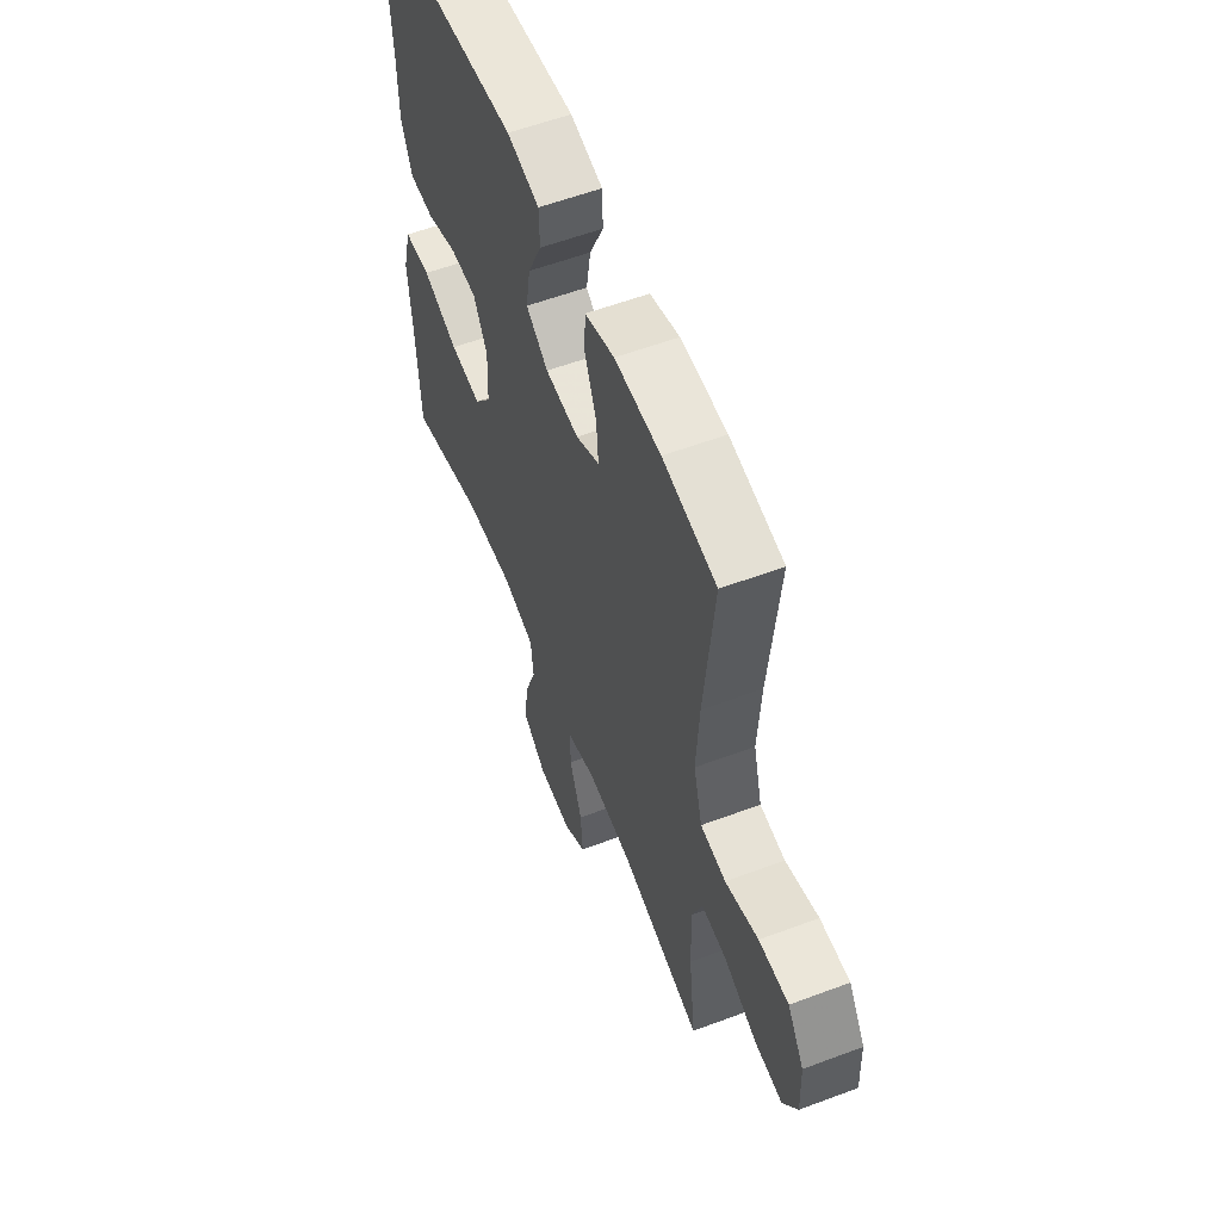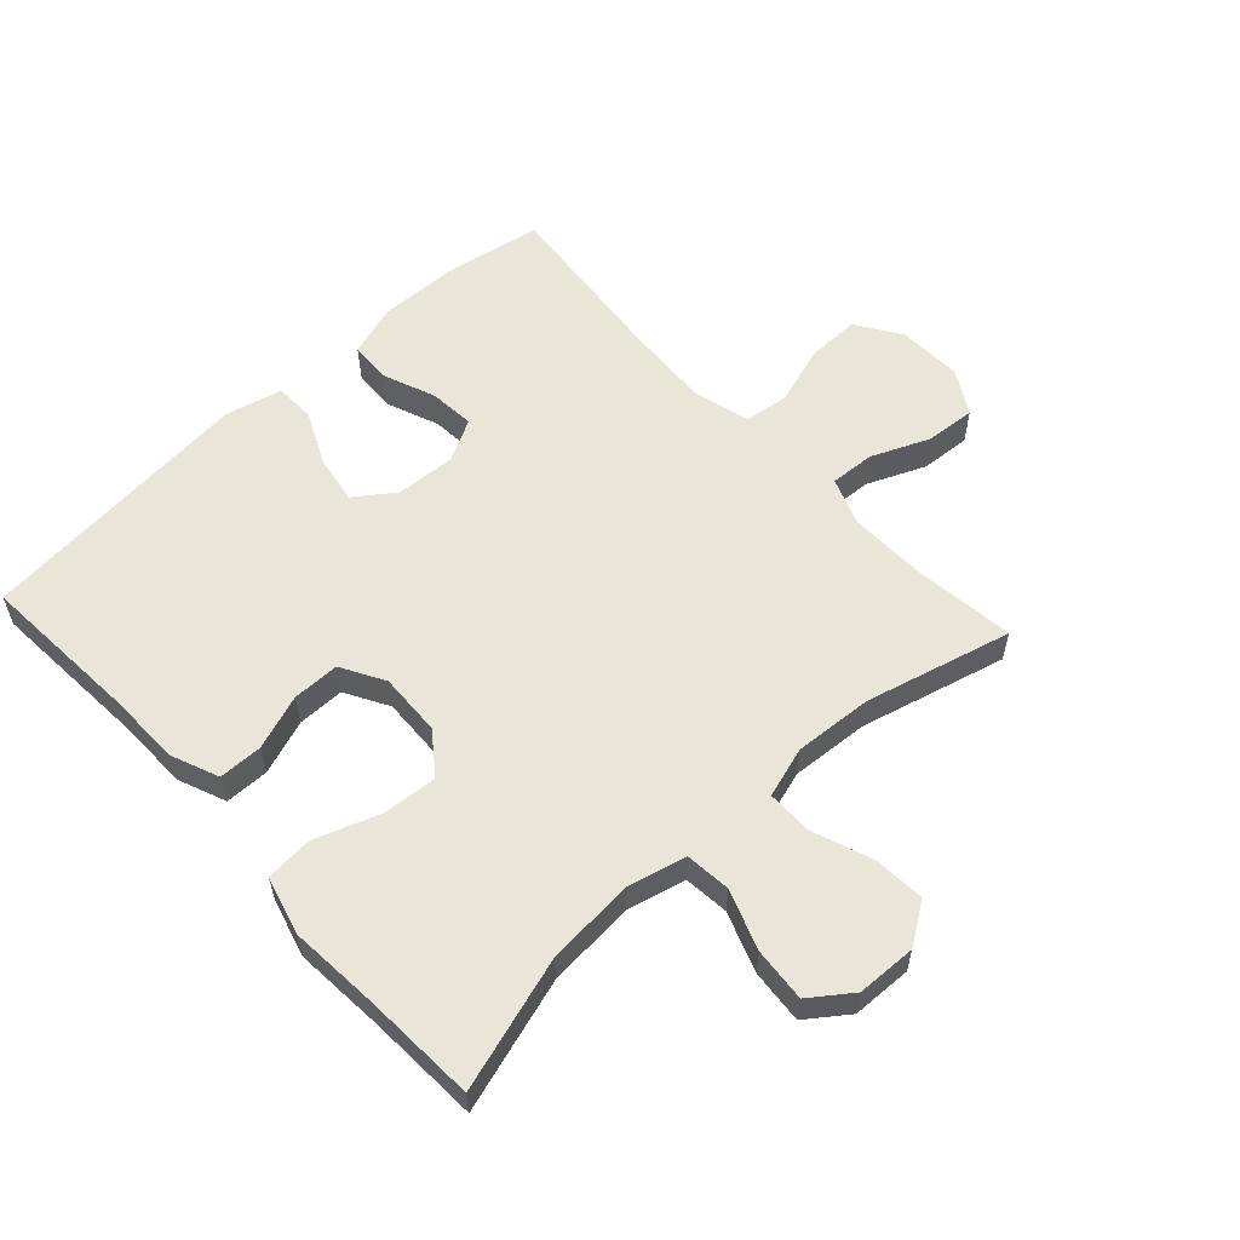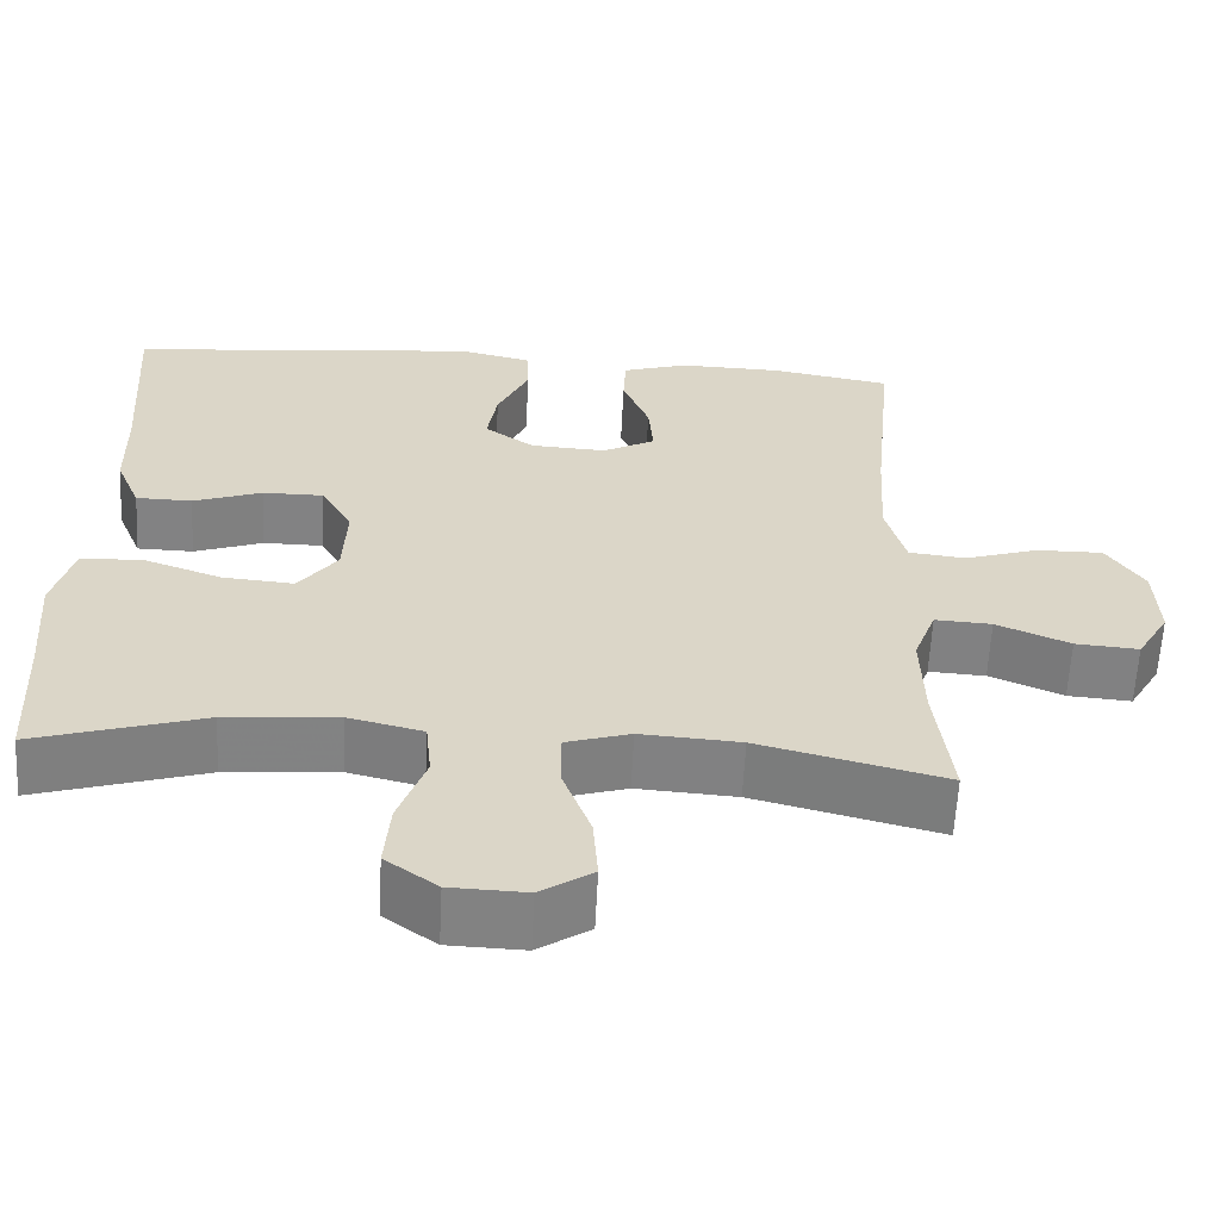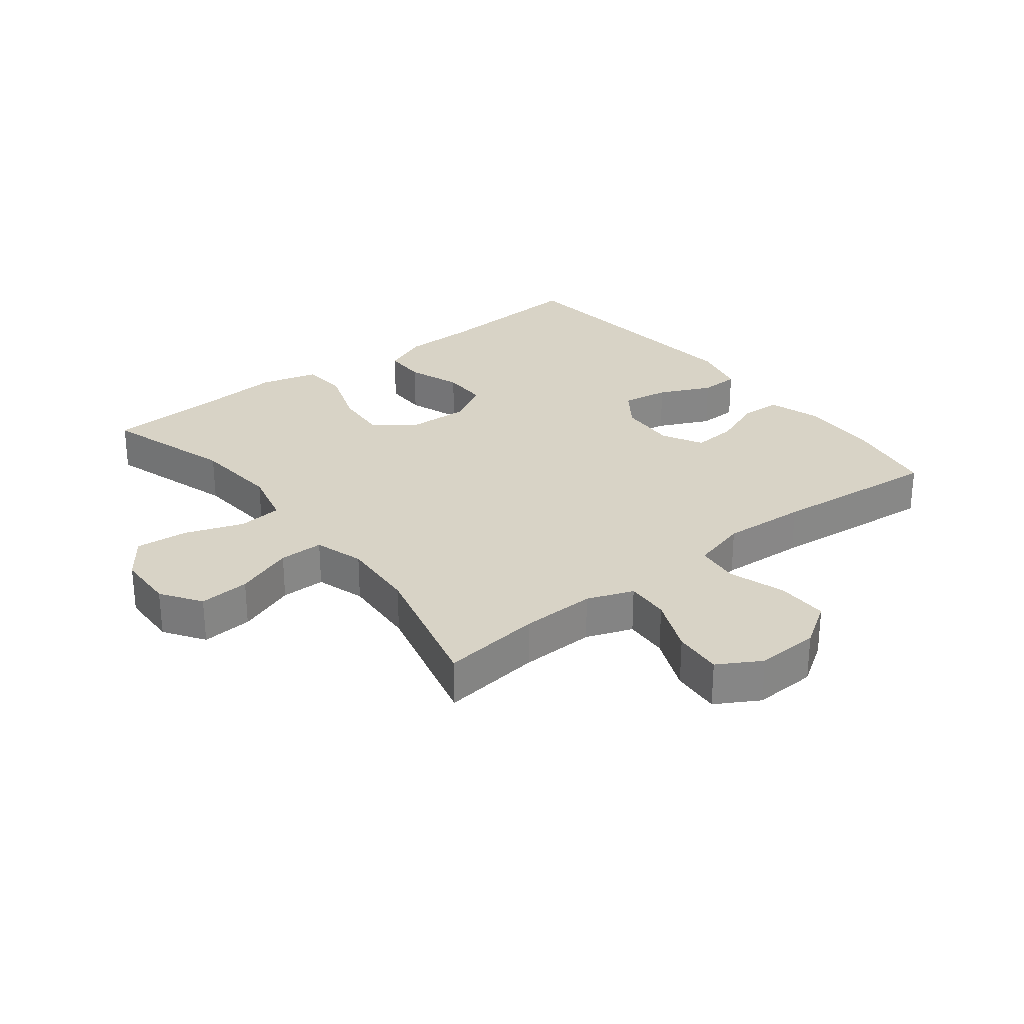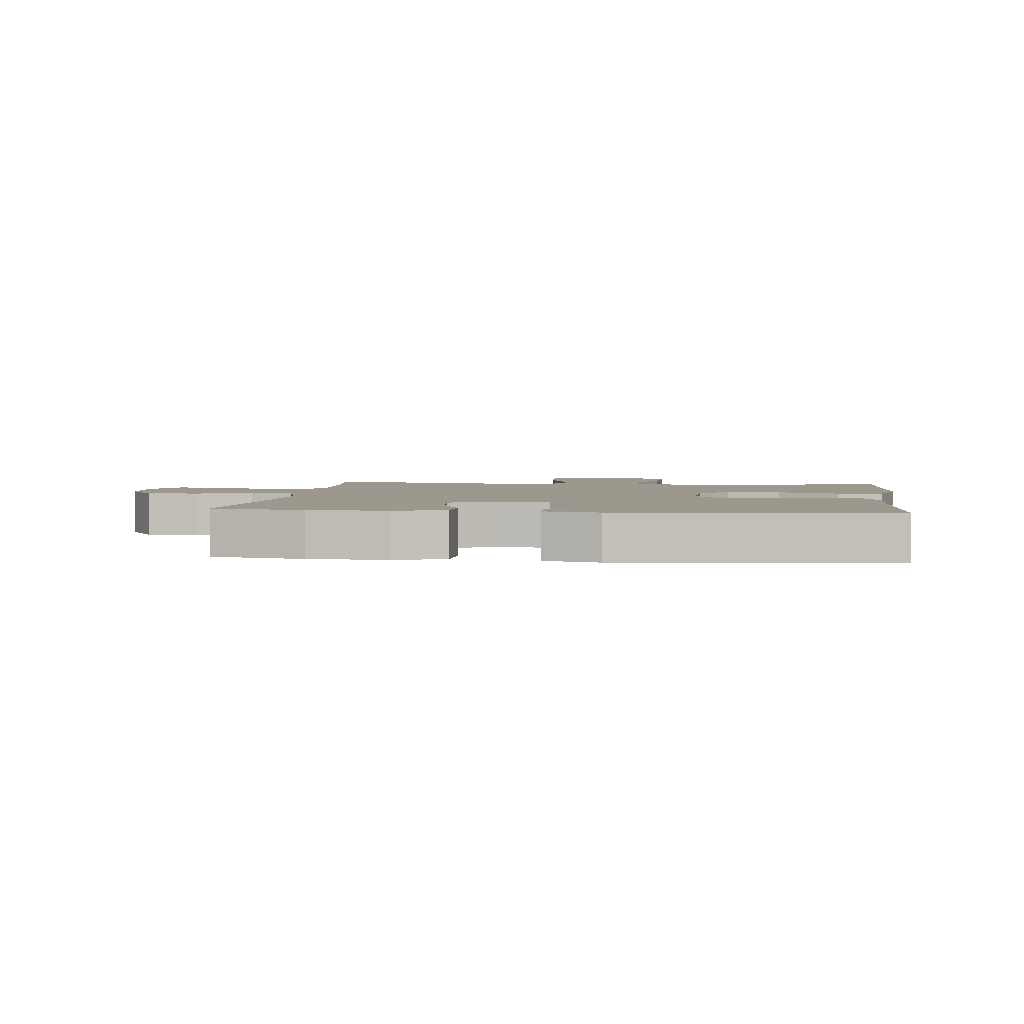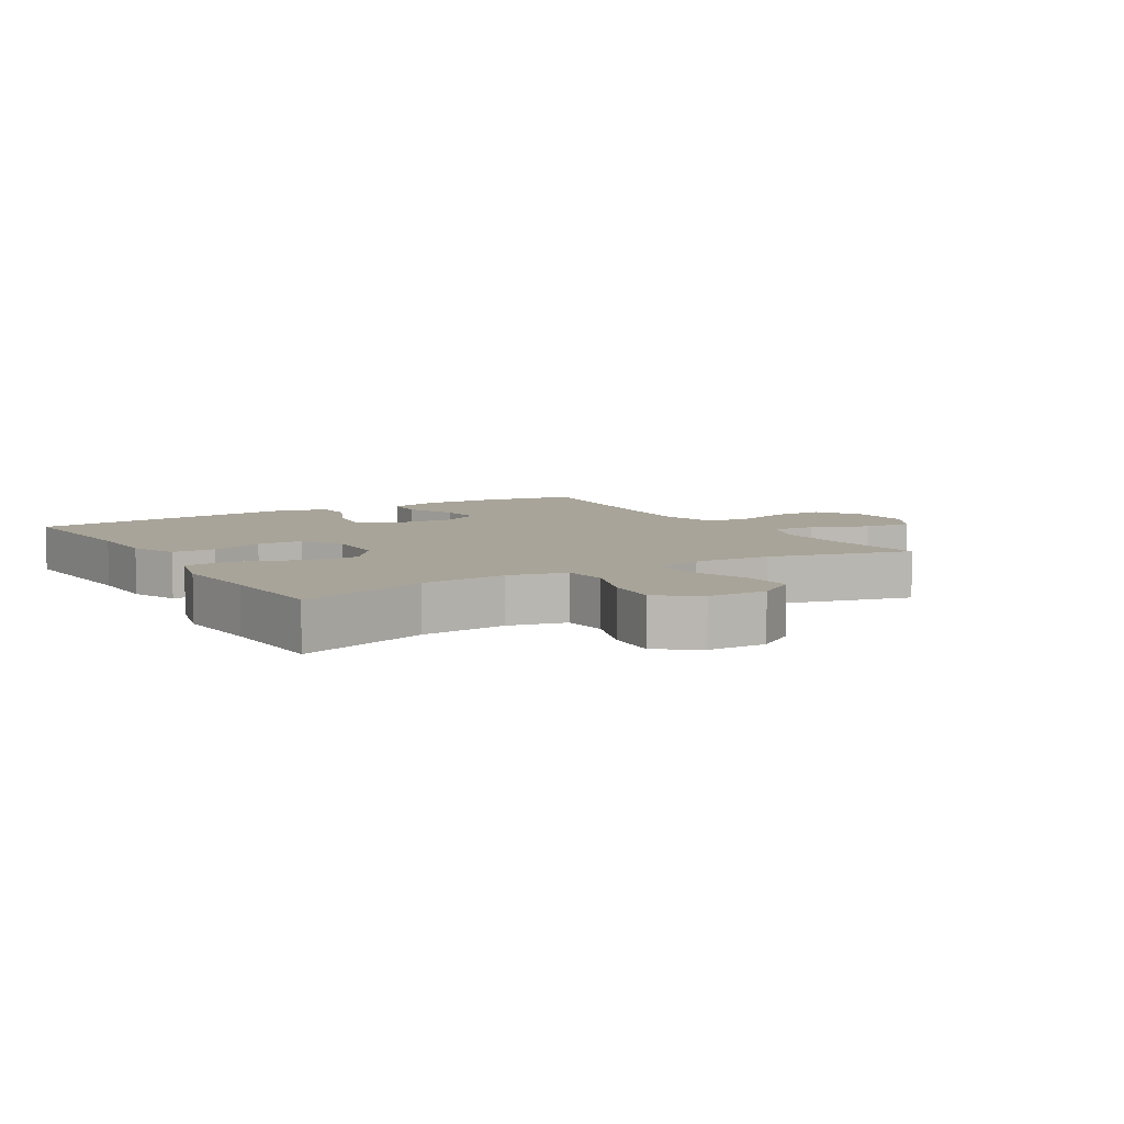
<metadata>
{"format":"obj","ext":"obj","renderer":"f3d","projection":"perspective","resolution":1024,"background":"white","views":[{"elev":57.5,"azim":-111.3,"up":"+Z"},{"elev":58.0,"azim":137.4,"up":"+Y"},{"elev":-60.8,"azim":177.1,"up":"+Z"},{"elev":28.2,"azim":-128.1,"up":"+Y"},{"elev":3.1,"azim":6.7,"up":"+Y"},{"elev":7.1,"azim":148.8,"up":"+Y"}]}
</metadata>
<code>
v -0.5 0.07 -0.5
v -0.481 0.07 -0.343
v -0.478 0.07 -0.225
v -0.505 0.07 -0.152
v -0.574 0.07 -0.156
v -0.663 0.07 -0.194
v -0.74 0.07 -0.2
v -0.779 0.07 -0.133
v -0.775 0.07 -0.034
v -0.73 0.07 0.035
v -0.649 0.07 0.034
v -0.559 0.07 0.005
v -0.49 0.07 0.013
v -0.466 0.07 0.101
v -0.474 0.07 0.234
v -0.5 0.07 0.5
v -0.354 0.07 0.526
v -0.229 0.07 0.529
v -0.149 0.07 0.504
v -0.146 0.07 0.44
v -0.178 0.07 0.359
v -0.184 0.07 0.289
v -0.12 0.07 0.255
v -0.028 0.07 0.26
v 0.032 0.07 0.303
v 0.02 0.07 0.377
v -0.018 0.07 0.459
v -0.016 0.07 0.521
v 0.072 0.07 0.542
v 0.5 0.07 0.5
v 0.483 0.07 0.252
v 0.481 0.07 0.138
v 0.451 0.07 0.065
v 0.383 0.07 0.064
v 0.299 0.07 0.094
v 0.226 0.07 0.094
v 0.188 0.07 0.027
v 0.192 0.07 -0.07
v 0.239 0.07 -0.133
v 0.325 0.07 -0.126
v 0.423 0.07 -0.091
v 0.496 0.07 -0.097
v 0.52 0.07 -0.187
v 0.509 0.07 -0.326
v 0.5 0.07 -0.5
v 0.295 0.07 -0.437
v 0.159 0.07 -0.426
v 0.069 0.07 -0.448
v 0.062 0.07 -0.518
v 0.095 0.07 -0.61
v 0.102 0.07 -0.693
v 0.039 0.07 -0.739
v -0.053 0.07 -0.742
v -0.116 0.07 -0.7
v -0.11 0.07 -0.62
v -0.076 0.07 -0.528
v -0.076 0.07 -0.458
v -0.154 0.07 -0.434
v -0.275 0.07 -0.442
v -0.5 0 -0.5
v -0.481 0 -0.343
v -0.478 0 -0.225
v -0.505 0 -0.152
v -0.574 0 -0.156
v -0.663 0 -0.194
v -0.74 0 -0.2
v -0.779 0 -0.133
v -0.775 0 -0.034
v -0.73 0 0.035
v -0.649 0 0.034
v -0.559 0 0.005
v -0.49 0 0.013
v -0.466 0 0.101
v -0.474 0 0.234
v -0.5 0 0.5
v -0.354 0 0.526
v -0.229 0 0.529
v -0.149 0 0.504
v -0.146 0 0.44
v -0.178 0 0.359
v -0.184 0 0.289
v -0.12 0 0.255
v -0.028 0 0.26
v 0.032 0 0.303
v 0.02 0 0.377
v -0.018 0 0.459
v -0.016 0 0.521
v 0.072 0 0.542
v 0.5 0 0.5
v 0.483 0 0.252
v 0.481 0 0.138
v 0.451 0 0.065
v 0.383 0 0.064
v 0.299 0 0.094
v 0.226 0 0.094
v 0.188 0 0.027
v 0.192 0 -0.07
v 0.239 0 -0.133
v 0.325 0 -0.126
v 0.423 0 -0.091
v 0.496 0 -0.097
v 0.52 0 -0.187
v 0.509 0 -0.326
v 0.5 0 -0.5
v 0.295 0 -0.437
v 0.159 0 -0.426
v 0.069 0 -0.448
v 0.062 0 -0.518
v 0.095 0 -0.61
v 0.102 0 -0.693
v 0.039 0 -0.739
v -0.053 0 -0.742
v -0.116 0 -0.7
v -0.11 0 -0.62
v -0.076 0 -0.528
v -0.076 0 -0.458
v -0.154 0 -0.434
v -0.275 0 -0.442
f 53 54 55 56
f 53 56 57
f 52 53 57
f 49 50 51 52
f 48 49 52 57
f 47 48 57 58
f 44 45 46
f 44 46 47
f 43 44 47 58
f 40 41 42 43
f 39 40 43 58
f 32 33 34 35
f 31 32 35 36
f 30 31 36
f 29 30 36
f 26 27 28 29
f 25 26 29 36
f 24 25 36 37
f 18 19 20 21
f 18 21 22
f 15 16 17 18
f 14 15 18 22
f 13 14 22 23
f 9 10 11 12
f 9 12 13
f 8 9 13
f 5 6 7 8
f 4 5 8 13
f 3 4 13 23
f 59 1 2
f 38 39 58 59
f 24 37 38 59
f 23 24 59
f 2 3 23 59
f 115 114 113 112
f 116 115 112
f 116 112 111
f 111 110 109 108
f 116 111 108 107
f 117 116 107 106
f 105 104 103
f 106 105 103
f 117 106 103 102
f 102 101 100 99
f 117 102 99 98
f 94 93 92 91
f 95 94 91 90
f 95 90 89
f 95 89 88
f 88 87 86 85
f 95 88 85 84
f 96 95 84 83
f 80 79 78 77
f 81 80 77
f 77 76 75 74
f 81 77 74 73
f 82 81 73 72
f 71 70 69 68
f 72 71 68
f 72 68 67
f 67 66 65 64
f 72 67 64 63
f 82 72 63 62
f 61 60 118
f 118 117 98 97
f 118 97 96 83
f 118 83 82
f 118 82 62 61
f 1 60 61 2
f 2 61 62 3
f 3 62 63 4
f 4 63 64 5
f 5 64 65 6
f 6 65 66 7
f 7 66 67 8
f 8 67 68 9
f 9 68 69 10
f 10 69 70 11
f 11 70 71 12
f 12 71 72 13
f 13 72 73 14
f 14 73 74 15
f 15 74 75 16
f 16 75 76 17
f 17 76 77 18
f 18 77 78 19
f 19 78 79 20
f 20 79 80 21
f 21 80 81 22
f 22 81 82 23
f 23 82 83 24
f 24 83 84 25
f 25 84 85 26
f 26 85 86 27
f 27 86 87 28
f 28 87 88 29
f 29 88 89 30
f 30 89 90 31
f 31 90 91 32
f 32 91 92 33
f 33 92 93 34
f 34 93 94 35
f 35 94 95 36
f 36 95 96 37
f 37 96 97 38
f 38 97 98 39
f 39 98 99 40
f 40 99 100 41
f 41 100 101 42
f 42 101 102 43
f 43 102 103 44
f 44 103 104 45
f 45 104 105 46
f 46 105 106 47
f 47 106 107 48
f 48 107 108 49
f 49 108 109 50
f 50 109 110 51
f 51 110 111 52
f 52 111 112 53
f 53 112 113 54
f 54 113 114 55
f 55 114 115 56
f 56 115 116 57
f 57 116 117 58
f 58 117 118 59
f 59 118 60 1

</code>
